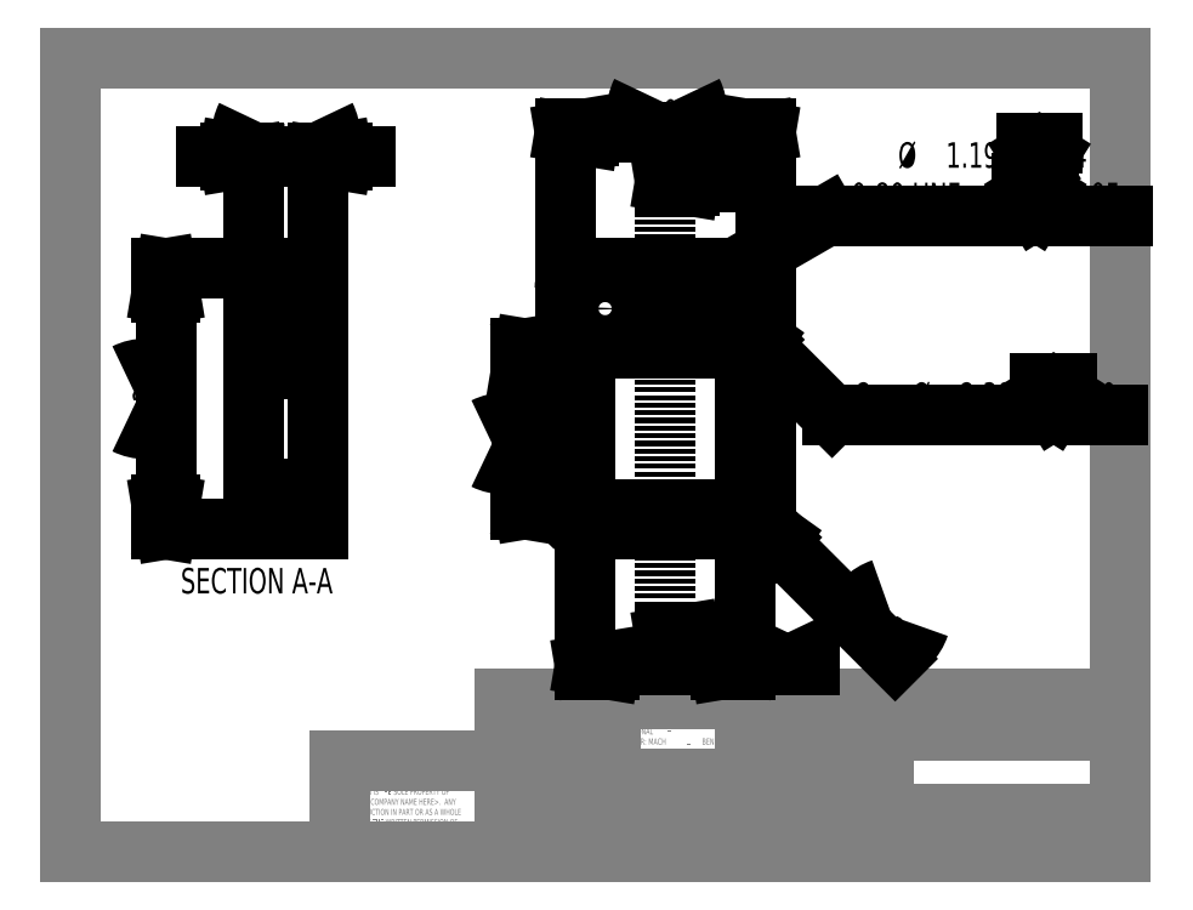
<metadata>
{"format":"dxf","ext":"dxf","renderer":"ezdxf+matplotlib","layout":"modelspace","background":"white","min_lineweight":24,"dpi":150}
</metadata>
<code>
0
SECTION
2
ENTITIES
0
LINE
8
0
10
8.38
20
208.1
30
0
11
270
21
208.1
31
0
0
LINE
8
0
10
8.38
20
208.1
30
0
11
8.38
21
9.959
31
0
0
LINE
8
0
10
270
20
9.959
30
0
11
8.38
21
9.959
31
0
0
LINE
8
0
10
270
20
9.959
30
0
11
270
21
208.1
31
0
0
LINE
8
0
10
143
20
9.959
30
0
11
143
21
48.06
31
0
0
LINE
8
0
10
143
20
48.06
30
0
11
270
21
48.06
31
0
0
LINE
8
0
10
176.5
20
48.06
30
0
11
176.5
21
9.959
31
0
0
LINE
8
0
10
211.1
20
48.06
30
0
11
211.1
21
9.959
31
0
0
LINE
8
0
10
211.1
20
13.13
30
0
11
270
21
13.13
31
0
0
LINE
8
0
10
211.1
20
19.48
30
0
11
270
21
19.48
31
0
0
LINE
8
0
10
176.5
20
25.2
30
0
11
211.1
21
25.2
31
0
0
LINE
8
0
10
216.2
20
19.48
30
0
11
216.2
21
13.13
31
0
0
LINE
8
0
10
252.7
20
13.13
30
0
11
252.7
21
9.959
31
0
0
LINE
8
0
10
263.6
20
19.48
30
0
11
263.6
21
13.13
31
0
0
LINE
8
0
10
223
20
13.13
30
0
11
223
21
9.959
31
0
0
LINE
8
0
10
199.4
20
48.06
30
0
11
199.4
21
25.2
31
0
0
LINE
8
0
10
143
20
15.74
30
0
11
176.5
21
15.74
31
0
0
LINE
8
0
10
176.5
20
44.25
30
0
11
211.1
21
44.25
31
0
0
LINE
8
0
10
187.3
20
48.06
30
0
11
187.3
21
25.2
31
0
0
LINE
8
0
10
143
20
22.09
30
0
11
176.5
21
22.09
31
0
0
LINE
8
0
10
176.5
20
28.31
30
0
11
143
21
28.31
31
0
0
LINE
8
0
10
116.8
20
9.959
30
0
11
116.8
21
48.06
31
0
0
LINE
8
0
10
116.8
20
48.06
30
0
11
143
21
48.06
31
0
0
LINE
8
0
10
143
20
15.74
30
0
11
116.8
21
15.74
31
0
0
LINE
8
0
10
116.8
20
32.82
30
0
11
75.44
21
32.82
31
0
0
LINE
8
0
10
75.44
20
32.82
30
0
11
75.44
21
9.959
31
0
0
LINE
8
0
10
130
20
48.06
30
0
11
130
21
15.74
31
0
0
LINE
8
0
10
176.5
20
40.44
30
0
11
270
21
40.44
31
0
0
LINE
8
0
10
176.5
20
36.63
30
0
11
211.1
21
36.63
31
0
0
LINE
8
0
10
176.5
20
32.82
30
0
11
211.1
21
32.82
31
0
0
LINE
8
0
10
176.5
20
29.01
30
0
11
211.1
21
29.01
31
0
0
LINE
8
0
10
116.8
20
44.25
30
0
11
143
21
44.25
31
0
0
LINE
8
0
10
116.8
20
40.44
30
0
11
143
21
40.44
31
0
0
LINE
8
0
10
116.8
20
36.63
30
0
11
143
21
36.63
31
0
0
LINE
8
0
10
116.8
20
32.82
30
0
11
143
21
32.82
31
0
0
LINE
8
0
10
116.8
20
29.01
30
0
11
143
21
29.01
31
0
0
LINE
8
0
10
116.8
20
25.2
30
0
11
143
21
25.2
31
0
0
LINE
8
0
10
116.8
20
21.39
30
0
11
143
21
21.39
31
0
0
MTEXT
8
0
10
215.2
20
46.54
30
0
40
3.969
41
0
71
     1
72
     1
1
<COMPANY NAME>
7
SLDTEXTSTYLE0
73
     1
44
1
0
MTEXT
8
0
10
211.8
20
12.29
30
0
40
1.323
41
0
71
     1
72
     1
1
SCALE:5:1
7
SLDTEXTSTYLE0
73
     1
44
1
0
MTEXT
8
0
10
211.9
20
18.95
30
0
40
1.323
41
0
71
     1
72
     1
1
SIZE
7
SLDTEXTSTYLE0
73
     1
44
1
0
MTEXT
8
0
10
216.9
20
18.84
30
0
40
1.323
41
0
71
     1
72
     1
1
DWG.  NO.
7
SLDTEXTSTYLE1
73
     1
44
1
0
MTEXT
8
0
10
212.4
20
17
30
0
40
2.54
41
0
71
     1
72
     1
1
A
7
SLDTEXTSTYLE0
73
     1
44
1
0
MTEXT
8
0
10
264.6
20
18.77
30
0
40
1.323
41
0
71
     1
72
     1
1
REV.
7
SLDTEXTSTYLE0
73
     1
44
1
0
MTEXT
8
0
10
144.1
20
27.47
30
0
40
1.323
41
0
71
     1
72
     1
1
MATERIAL
7
SLDTEXTSTYLE0
73
     1
44
1
0
MTEXT
8
0
10
144.1
20
20.99
30
0
40
1.323
41
0
71
     1
72
     1
1
FINISH
7
SLDTEXTSTYLE0
73
     1
44
1
0
MTEXT
8
0
10
158.5
20
26.81
30
0
40
2.381
41
0
71
     1
72
     1
1
--
7
SLDTEXTSTYLE0
73
     1
44
1
0
MTEXT
8
0
10
158.4
20
20.38
30
0
40
2.381
41
0
71
     1
72
     1
1
--
7
SLDTEXTSTYLE0
73
     1
44
1
0
MTEXT
8
0
10
146.1
20
13.65
30
0
40
1.587
41
0
71
     1
72
     1
1
DO  NOT  SCALE  DRAWING
7
SLDTEXTSTYLE2
73
     1
44
1
0
MTEXT
8
0
10
123.1
20
13.44
30
0
40
1.587
41
0
71
     1
72
     1
1
APPLICATION
7
SLDTEXTSTYLE0
73
     1
44
1
0
MTEXT
8
0
10
132
20
19.61
30
0
40
1.587
41
0
71
     1
72
     1
1
USED ON
7
SLDTEXTSTYLE0
73
     1
44
1
0
MTEXT
8
0
10
118.3
20
19.55
30
0
40
1.587
41
0
71
     1
72
     1
1
NEXT ASSY
7
SLDTEXTSTYLE0
73
     1
44
1
0
INSERT
8
0
2
SW_NOTE_0
10
144.3
20
44.04
30
0
0
MTEXT
8
0
10
190.8
20
46.91
30
0
40
1.323
41
0
71
     1
72
     1
1
NAME
7
SLDTEXTSTYLE0
73
     1
44
1
0
MTEXT
8
0
10
203
20
46.86
30
0
40
1.323
41
0
71
     1
72
     1
1
DATE
7
SLDTEXTSTYLE0
73
     1
44
1
0
MTEXT
8
0
10
177.3
20
43.17
30
0
40
1.323
41
0
71
     1
72
     1
1
DRAWN
7
SLDTEXTSTYLE0
73
     1
44
1
0
MTEXT
8
0
10
177.3
20
39.11
30
0
40
1.323
41
0
71
     1
72
     1
1
CHECKED
7
SLDTEXTSTYLE0
73
     1
44
1
0
MTEXT
8
0
10
177.4
20
35.49
30
0
40
1.323
41
0
71
     1
72
     1
1
ENG APPR.
7
SLDTEXTSTYLE0
73
     1
44
1
0
MTEXT
8
0
10
177.4
20
31.71
30
0
40
1.323
41
0
71
     1
72
     1
1
MFG APPR.
7
SLDTEXTSTYLE0
73
     1
44
1
0
MTEXT
8
0
10
177.5
20
27.97
30
0
40
1.323
41
0
71
     1
72
     1
1
Q.A.
7
SLDTEXTSTYLE0
73
     1
44
1
0
MTEXT
8
0
10
253.2
20
12.29
30
0
40
1.27
41
0
71
     1
72
     1
1
SHEET 1 OF 1
7
SLDTEXTSTYLE3
73
     1
44
1
0
MTEXT
8
0
10
223.7
20
12.2
30
0
40
1.323
41
0
71
     1
72
     1
1
WEIGHT:
7
SLDTEXTSTYLE0
73
     1
44
1
0
MTEXT
8
0
10
177.5
20
24.44
30
0
40
1.323
41
0
71
     1
72
     1
1
COMMENTS:
7
SLDTEXTSTYLE0
73
     1
44
1
0
INSERT
8
0
2
SW_NOTE_1
10
76.41
20
26.34
30
0
0
MTEXT
8
0
10
80.2
20
31.37
30
0
40
1.524
41
0
71
     1
72
     1
1
PROPRIETARY AND CONFIDENTIAL
7
SLDTEXTSTYLE0
73
     1
44
1
0
ARC
8
0
10
136.6
20
150.5
30
0
40
5
50
90
51
180
0
ARC
8
0
10
176.6
20
150.5
30
0
40
5
50
0
51
90
0
ARC
8
0
10
176.6
20
95.53
30
0
40
5
50
270
51
0
0
ARC
8
0
10
136.6
20
95.53
30
0
40
5
50
180
51
270
0
ARC
8
0
10
141.6
20
100.5
30
0
40
5
50
180
51
270
0
LINE
8
0
10
141.6
20
95.53
30
0
11
171.6
21
95.53
31
0
0
ARC
8
0
10
171.6
20
100.5
30
0
40
5
50
270
51
0
0
LINE
8
0
10
176.6
20
100.5
30
0
11
176.6
21
130.5
31
0
0
ARC
8
0
10
171.6
20
130.5
30
0
40
5
50
0
51
90
0
LINE
8
0
10
171.6
20
135.5
30
0
11
141.6
21
135.5
31
0
0
ARC
8
0
10
141.6
20
130.5
30
0
40
5
50
90
51
180
0
LINE
8
0
10
136.6
20
130.5
30
0
11
136.6
21
100.5
31
0
0
CIRCLE
8
0
10
156.6
20
145.5
30
0
40
2.978
0
CIRCLE
8
0
10
171.6
20
145.5
30
0
40
5.953
0
CIRCLE
8
0
10
141.6
20
145.5
30
0
40
5.953
0
LINE
8
0
10
176.6
20
155.5
30
0
11
136.6
21
155.5
31
0
0
LINE
8
0
10
181.6
20
95.53
30
0
11
181.6
21
150.5
31
0
0
LINE
8
0
10
136.6
20
90.53
30
0
11
176.6
21
90.53
31
0
0
LINE
8
0
10
131.6
20
150.5
30
0
11
131.6
21
95.53
31
0
0
DIMENSION
8
FORMAT
2
*D4
10
121.6
20
95.53
30
0
11
121.6
21
111.9
31
0
70
   160
1
(<>)
71
     2
42
-1
3
SLDDIMSTYLE0
13
141.6
23
135.5
33
0
14
141.6
24
95.53
34
0
50
90
0
DIMENSION
8
FORMAT
2
*D5
10
176.6
20
56.53
30
0
11
187.2
21
56.53
31
0
70
   160
1
(<>)
71
     2
42
-1
3
SLDDIMSTYLE0
13
136.6
23
100.5
33
0
14
176.6
24
100.5
34
0
0
DIMENSION
8
FORMAT
2
*D6
10
176.6
20
95.53
30
0
11
208.5
21
63.71
31
0
70
   164
1
(<>)
71
     1
42
-1
3
SLDDIMSTYLE1
15
180.2
25
92
35
0
40
0
0
DIMENSION
8
FORMAT
2
*D7
10
181.6
20
189.5
30
0
11
157.1
21
189.5
31
0
70
   160
1
(<>)
71
     2
42
-1
3
SLDDIMSTYLE0
13
131.6
23
150.5
33
0
14
181.6
24
150.5
34
0
0
DIMENSION
8
FORMAT
2
*D8
10
154.1
20
144
30
0
11
235.3
21
178.9
31
0
70
   163
1
<> {\fGDT;x} 4\P0-80 UNF  {\fGDT;x} 3.05\P
71
     1
42
-1
3
SLDDIMSTYLE2
15
159.2
25
147
35
0
40
0
0
DIMENSION
8
FORMAT
2
*D10
10
168.8
20
148.4
30
0
11
235.3
21
124
31
0
70
   163
1
<> x %%c 2.38 {\fGDT;x} 10\P
71
     1
42
-1
3
SLDDIMSTYLE3
15
175.8
25
141.3
35
0
40
0
0
LINE
8
0
10
156.6
20
179.2
30
0
11
156.6
21
61.47
31
0
0
LINE
8
0
10
168.6
20
177.2
30
0
11
156.6
21
177.2
31
0
0
INSERT
8
0
2
_CLOSED
10
156.6
20
177.2
30
0
41
6
42
6
50
180
0
LINE
8
0
10
168.6
20
63.47
30
0
11
156.6
21
63.47
31
0
0
INSERT
8
0
2
_CLOSED
10
156.6
20
63.47
30
0
41
6
42
6
50
180
0
MTEXT
8
0
10
163.9
20
184.8
30
0
40
6.35
41
0
71
     1
72
     1
1
A
7
SLDTEXTSTYLE0
73
     1
44
1
0
MTEXT
8
0
10
163.9
20
71.08
30
0
40
6.35
41
0
71
     1
72
     1
1
A
7
SLDTEXTSTYLE0
73
     1
44
1
0
LINE
8
0
10
69.96
20
148.5
30
0
11
69.96
21
142.6
31
0
0
LINE
8
0
10
69.96
20
142.6
30
0
11
54.09
21
142.6
31
0
0
LINE
8
0
10
54.09
20
148.5
30
0
11
54.09
21
142.6
31
0
0
LINE
8
0
10
54.09
20
148.5
30
0
11
69.96
21
148.5
31
0
0
LINE
8
0
10
54.09
20
135.5
30
0
11
54.09
21
142.6
31
0
0
LINE
8
0
10
54.09
20
135.5
30
0
11
69.96
21
135.5
31
0
0
LINE
8
0
10
69.96
20
135.5
30
0
11
69.96
21
142.6
31
0
0
LINE
8
0
10
54.09
20
148.5
30
0
11
54.09
21
155.5
31
0
0
LINE
8
0
10
69.96
20
148.5
30
0
11
69.96
21
155.5
31
0
0
LINE
8
0
10
69.96
20
155.5
30
0
11
54.09
21
155.5
31
0
0
LINE
8
0
10
54.09
20
90.53
30
0
11
54.09
21
95.53
31
0
0
LINE
8
0
10
69.96
20
95.53
30
0
11
54.09
21
95.53
31
0
0
LINE
8
0
10
69.96
20
90.53
30
0
11
69.96
21
95.53
31
0
0
LINE
8
0
10
54.09
20
90.53
30
0
11
69.96
21
90.53
31
0
0
LINE
8
0
10
69.96
20
130.5
30
0
11
54.09
21
130.5
31
0
0
LINE
8
0
10
54.09
20
130.5
30
0
11
54.09
21
135.5
31
0
0
LINE
8
0
10
69.96
20
135.5
30
0
11
69.96
21
130.5
31
0
0
LINE
8
0
10
54.09
20
100.5
30
0
11
69.96
21
100.5
31
0
0
LINE
8
0
10
54.09
20
95.53
30
0
11
54.09
21
100.5
31
0
0
LINE
8
0
10
69.96
20
100.5
30
0
11
69.96
21
95.53
31
0
0
LINE
8
0
10
54.09
20
130.5
30
0
11
54.09
21
100.5
31
0
0
LINE
8
0
10
69.96
20
130.5
30
0
11
69.96
21
100.5
31
0
0
HATCH
8
0
10
0
20
0
30
0
210
0
220
0
230
1
2
ANSI31
70
     0
71
     0
91
        1
92
        0
93
        4
72
     1
10
54.09
20
142.6
11
54.09
21
135.5
72
     1
10
54.09
20
135.5
11
69.96
21
135.5
72
     1
10
69.96
20
135.5
11
69.96
21
142.6
72
     1
10
69.96
20
142.6
11
54.09
21
142.6
97
        0
75
     0
76
     1
52
0
41
1
77
     0
78
     1
53
45
43
0
44
0
45
-2.245
46
2.245
79
     0
98
        1
10
0
20
0
0
HATCH
8
0
10
0
20
0
30
0
210
0
220
0
230
1
2
ANSI31
70
     0
71
     0
91
        1
92
        0
93
        4
72
     1
10
69.96
20
148.5
11
69.96
21
155.5
72
     1
10
69.96
20
155.5
11
54.09
21
155.5
72
     1
10
54.09
20
155.5
11
54.09
21
148.5
72
     1
10
54.09
20
148.5
11
69.96
21
148.5
97
        0
75
     0
76
     1
52
0
41
1
77
     0
78
     1
53
45
43
0
44
0
45
-2.245
46
2.245
79
     0
98
        1
10
0
20
0
0
HATCH
8
0
10
0
20
0
30
0
210
0
220
0
230
1
2
ANSI31
70
     0
71
     0
91
        1
92
        0
93
        4
72
     1
10
54.09
20
95.53
11
54.09
21
90.53
72
     1
10
54.09
20
90.53
11
69.96
21
90.53
72
     1
10
69.96
20
90.53
11
69.96
21
95.53
72
     1
10
69.96
20
95.53
11
54.09
21
95.53
97
        0
75
     0
76
     1
52
0
41
1
77
     0
78
     1
53
45
43
0
44
0
45
-2.245
46
2.245
79
     0
98
        1
10
0
20
0
0
DIMENSION
8
FORMAT
2
*D11
10
54.09
20
183.5
30
0
11
62.02
21
183.5
31
0
70
   160
1
(<>)
71
     2
42
-1
3
SLDDIMSTYLE4
13
69.96
23
155.5
33
0
14
54.09
24
155.5
34
0
0
DIMENSION
8
FORMAT
2
*D12
10
32.09
20
90.53
30
0
11
32.09
21
123
31
0
70
   160
1
(<>)
71
     2
42
-1
3
SLDDIMSTYLE0
13
54.09
23
155.5
33
0
14
54.09
24
90.53
34
0
50
90
0
MTEXT
8
FORMAT
10
35.8
20
80.83
30
0
40
6.35
41
0
71
     1
72
     1
1
SECTION A-A
7
SLDTEXTSTYLE0
73
     1
44
1
0
ENDSEC
0
EOF

</code>
